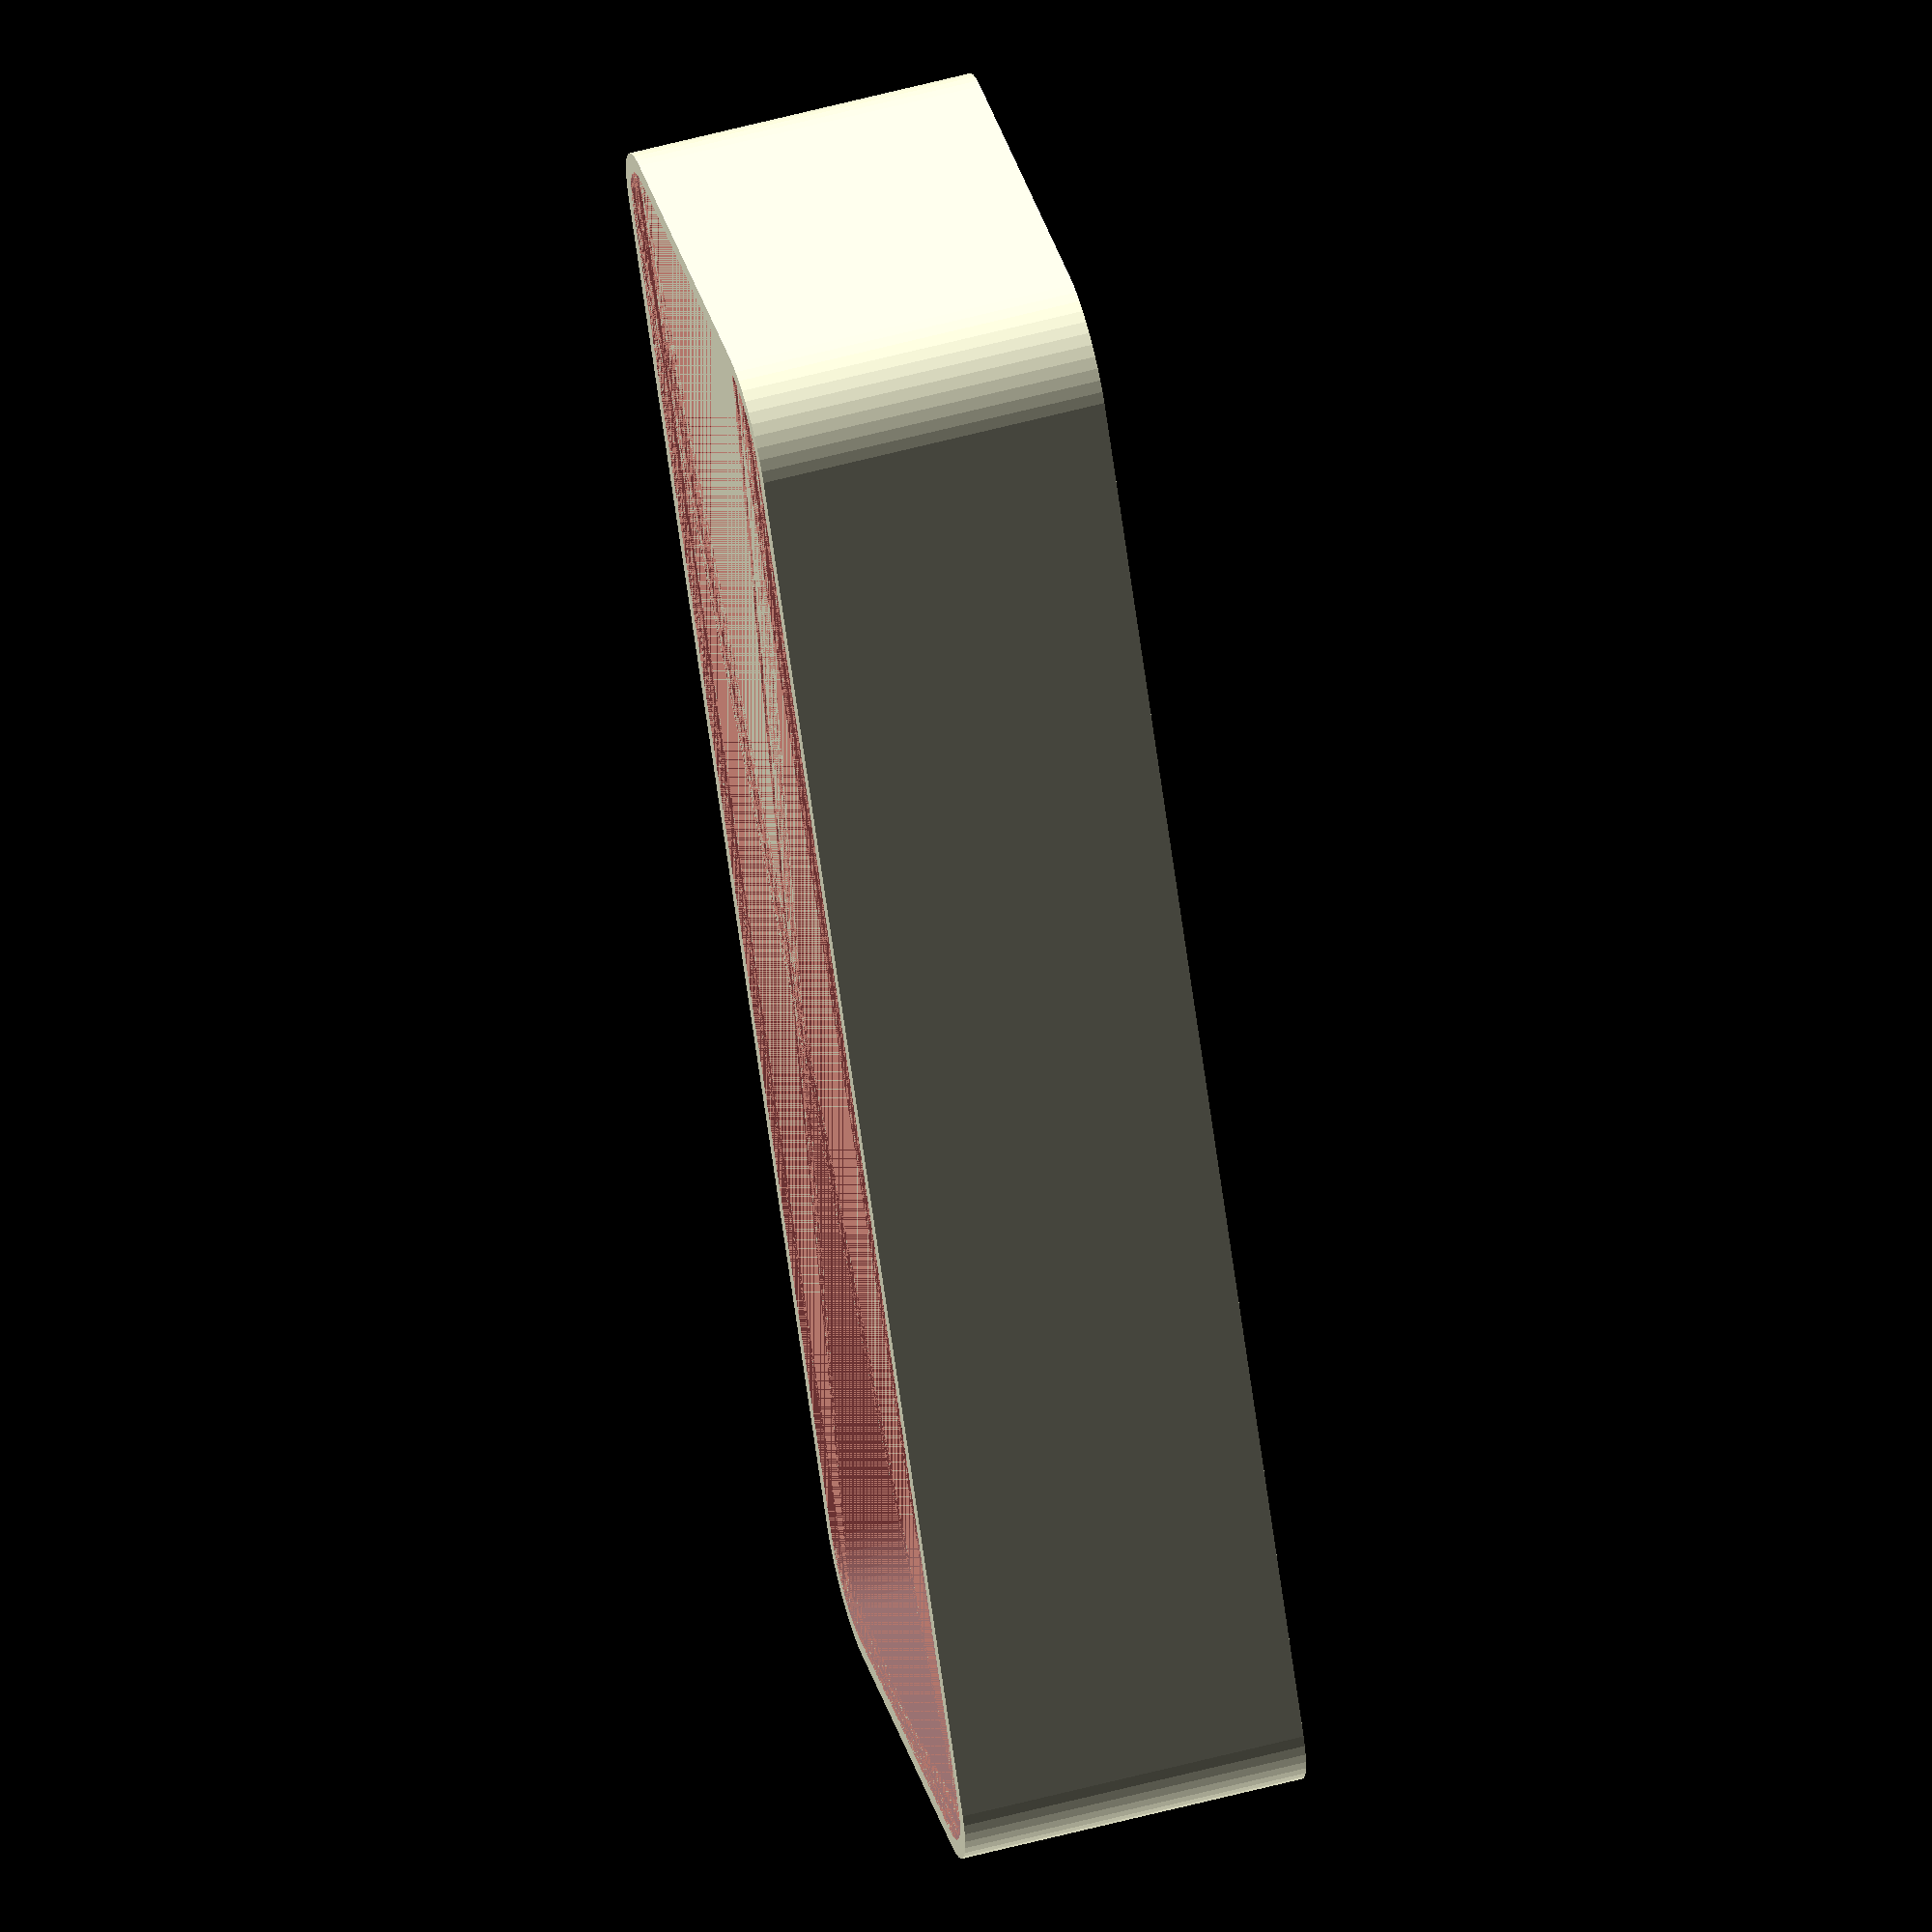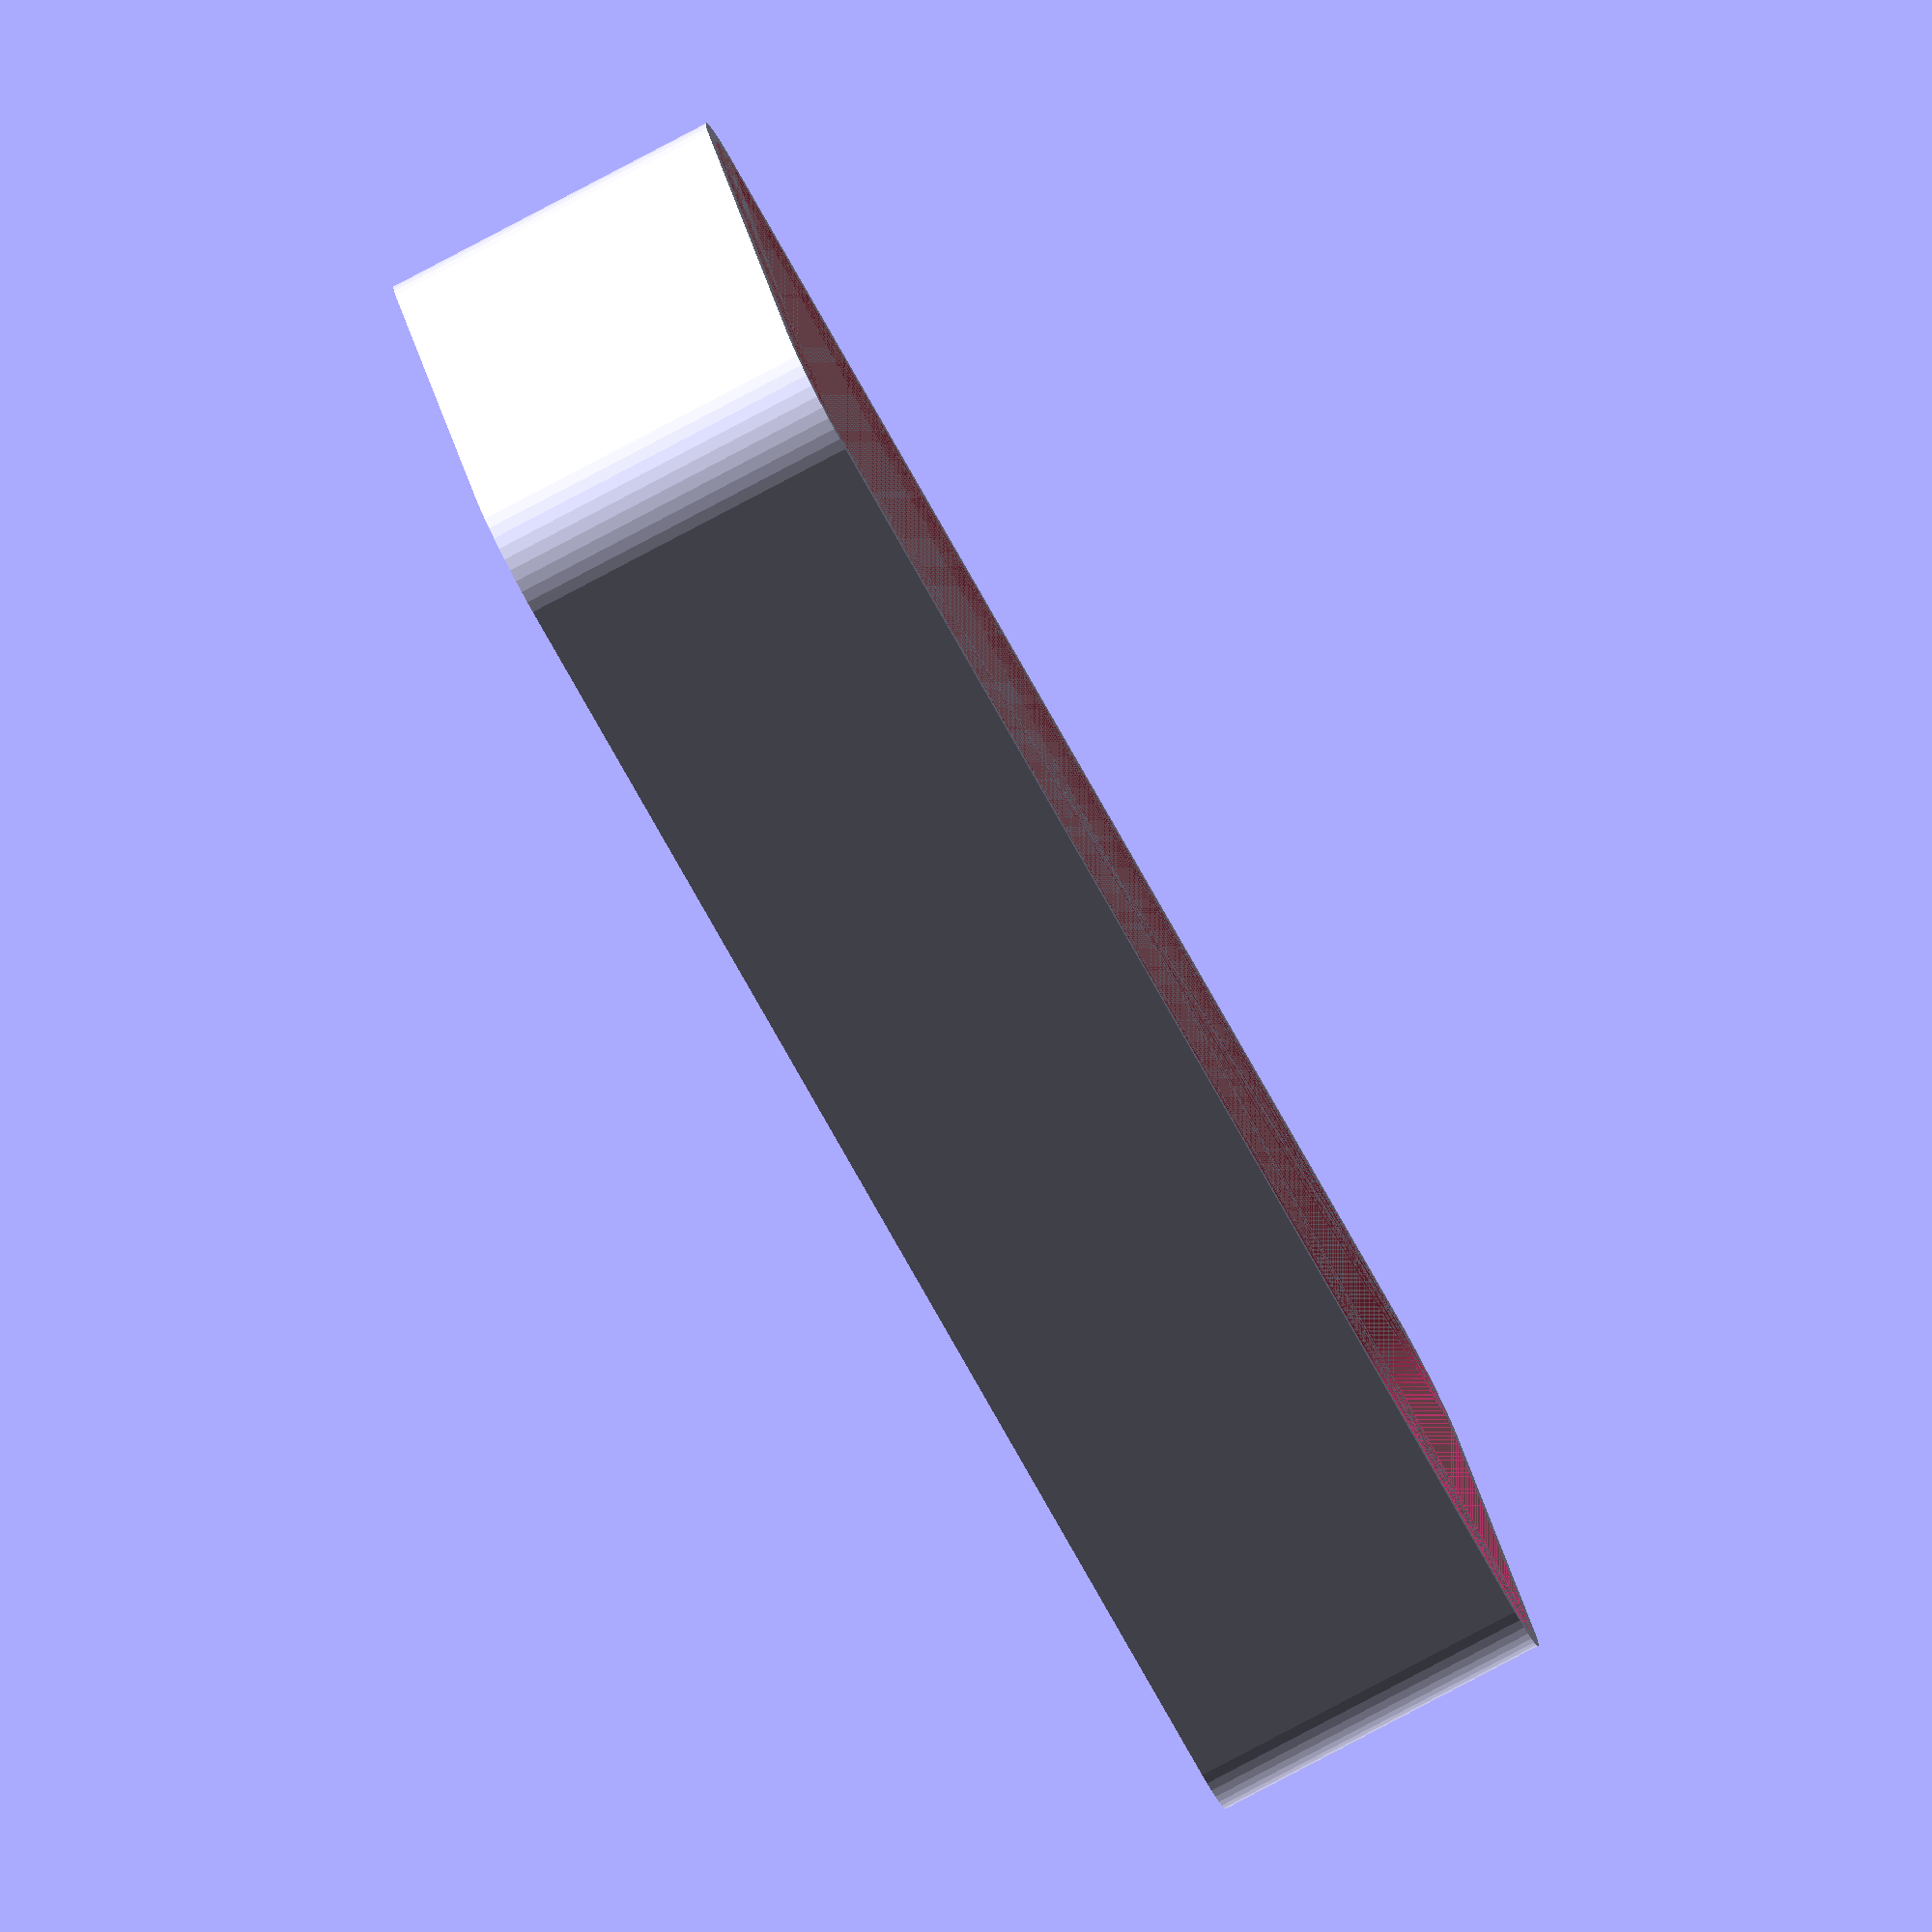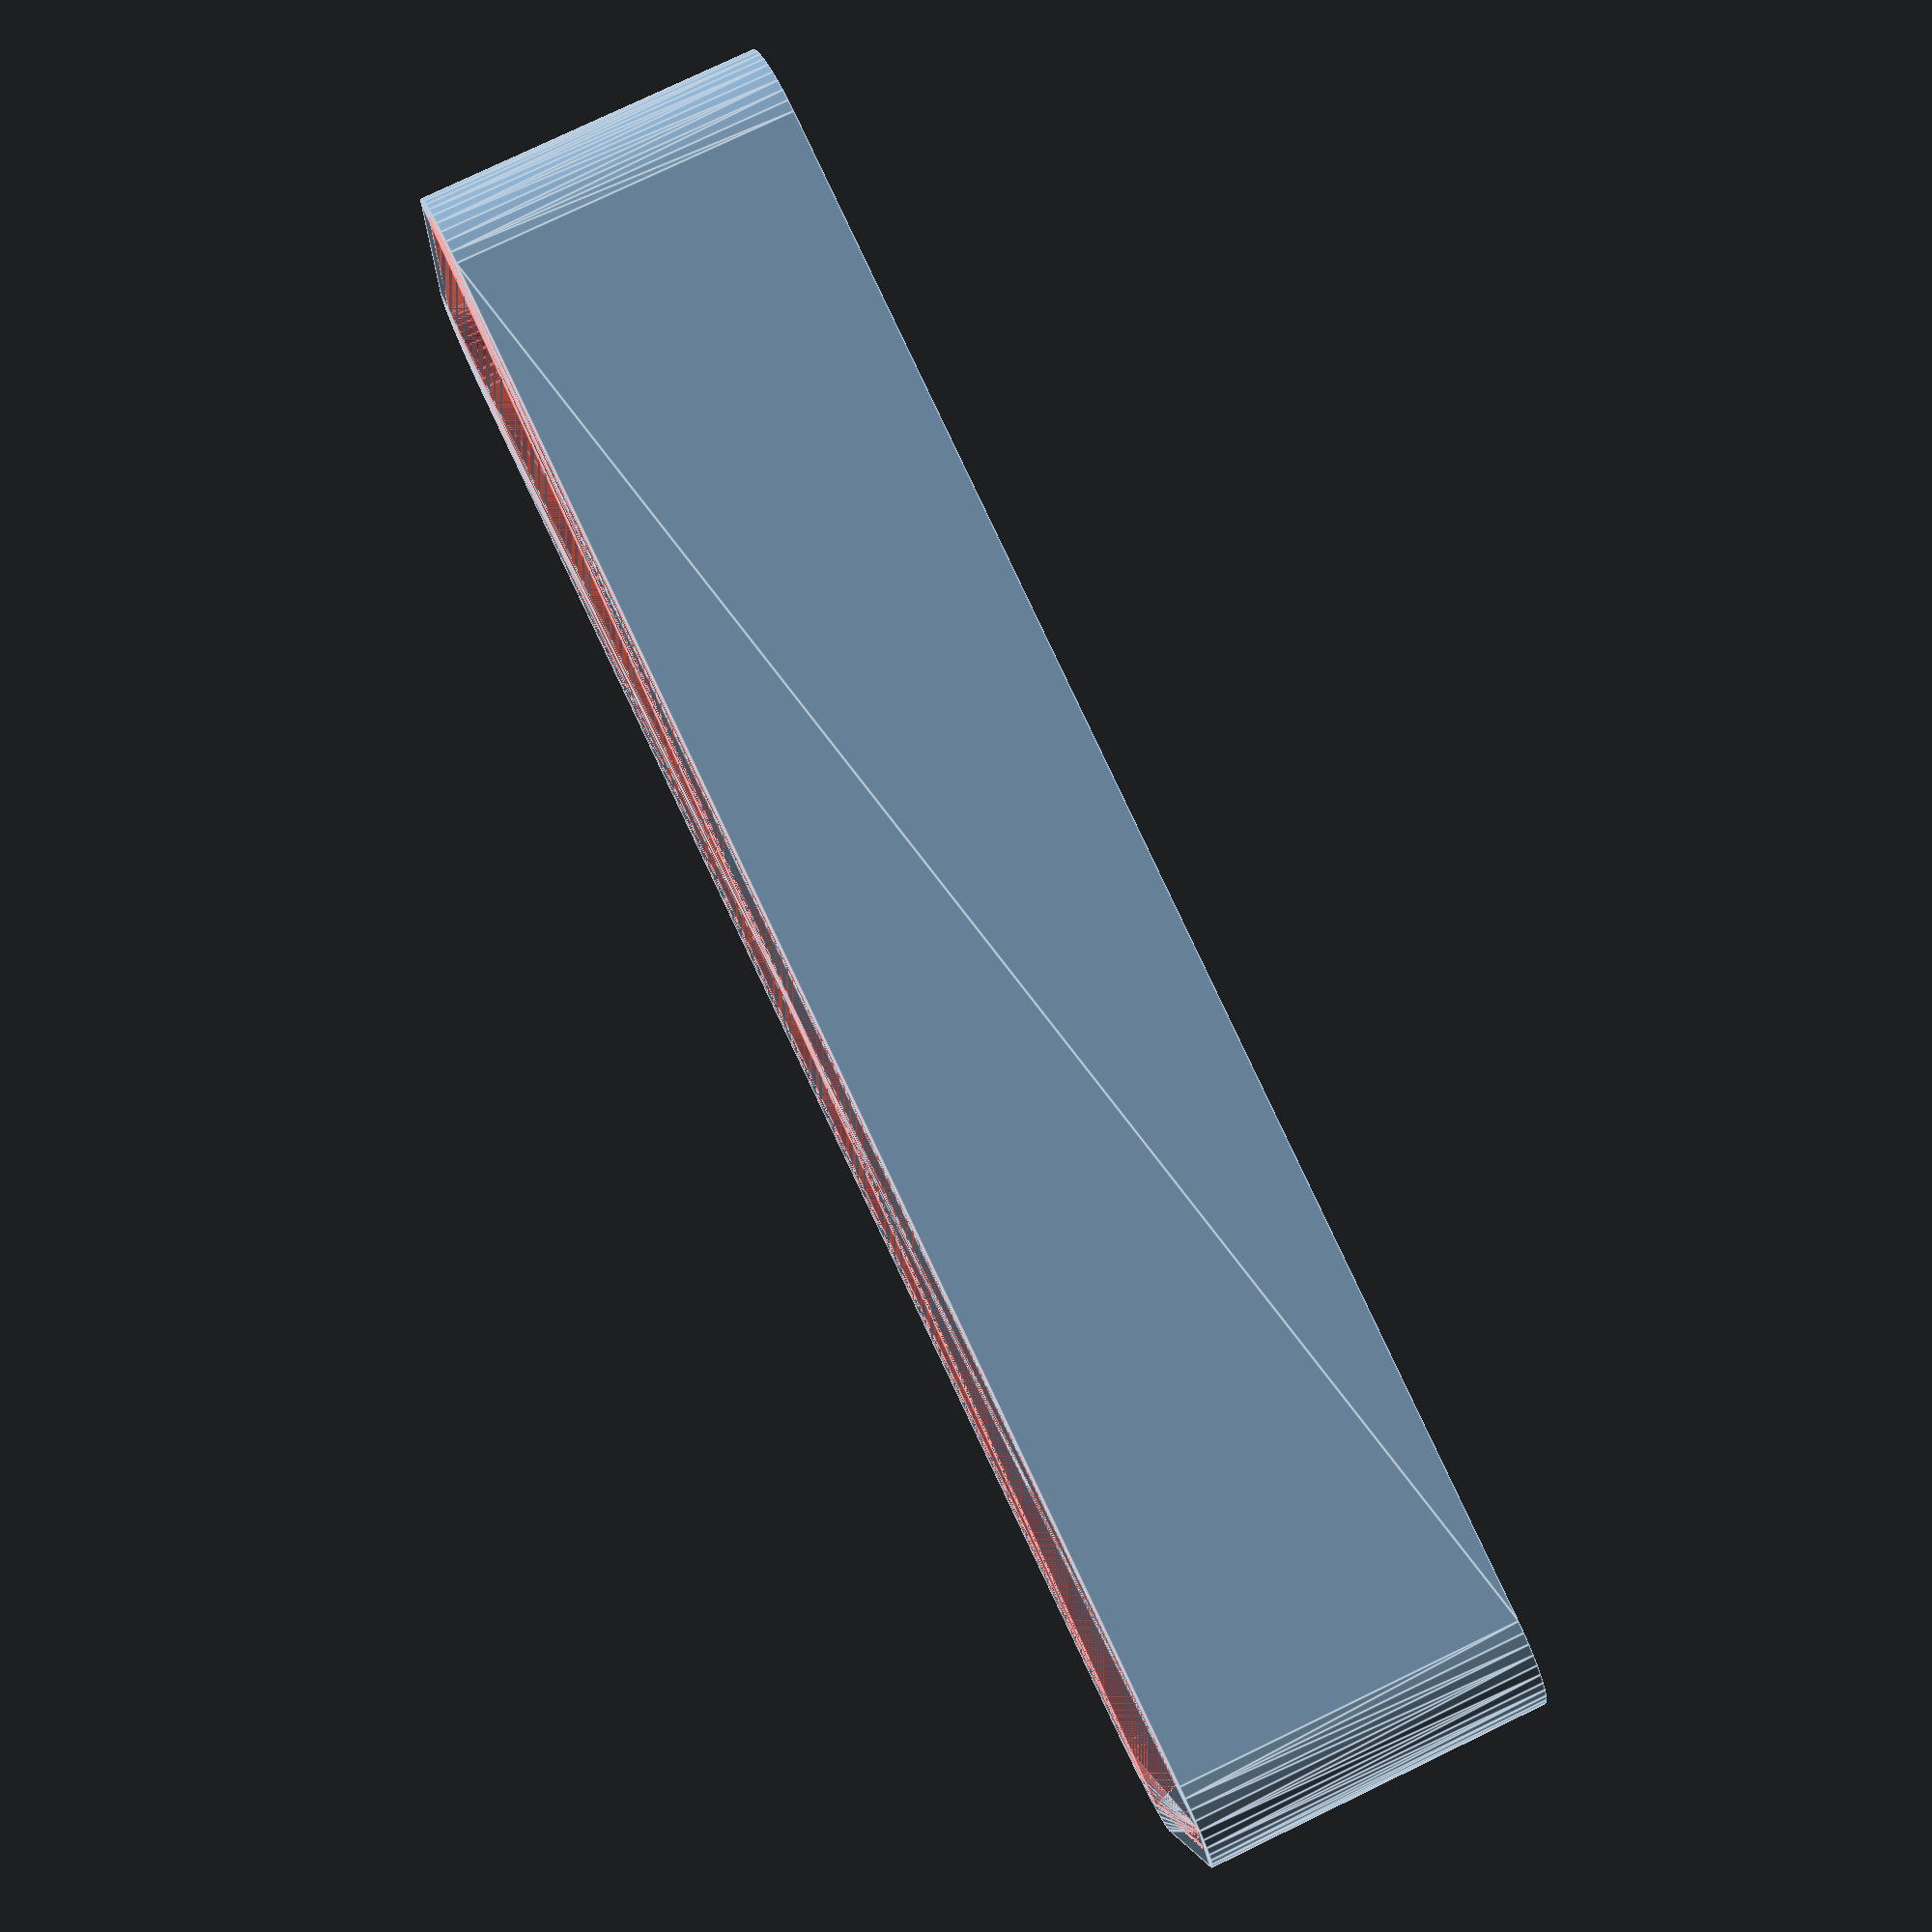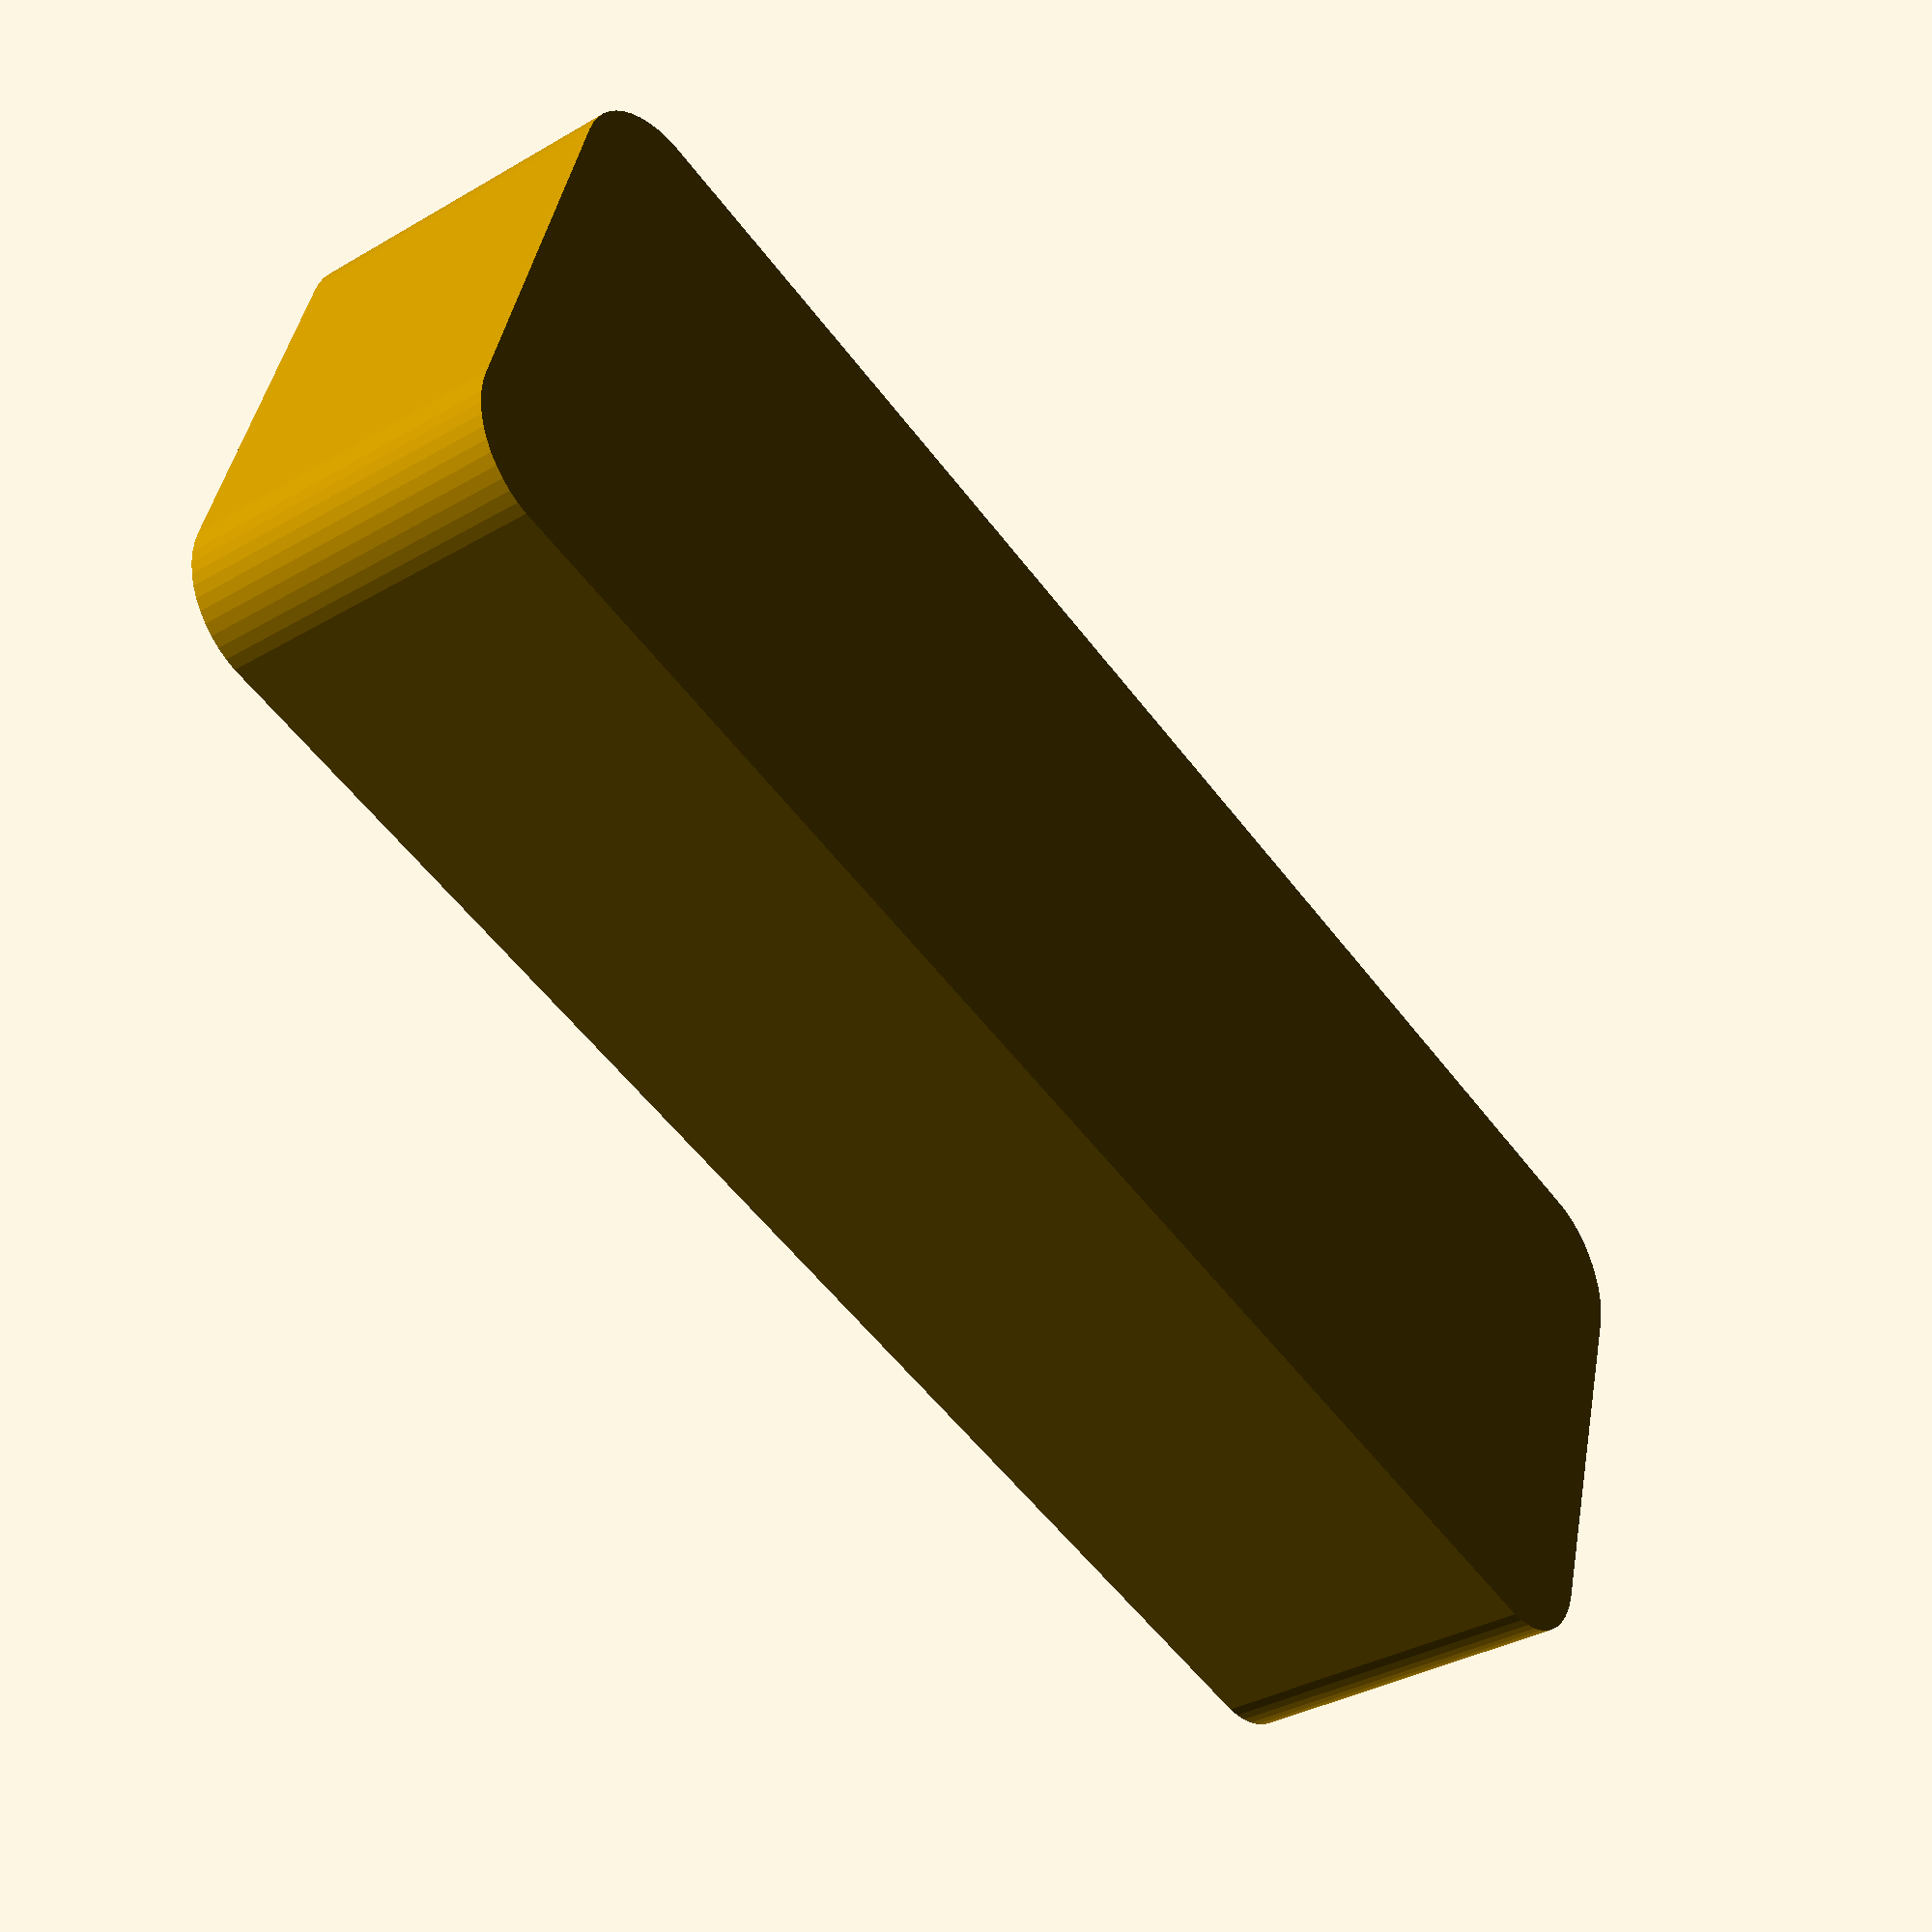
<openscad>
$fn = 50;


difference() {
	union() {
		hull() {
			translate(v = [-40.0000000000, 10.0000000000, 0]) {
				cylinder(h = 18, r = 5);
			}
			translate(v = [40.0000000000, 10.0000000000, 0]) {
				cylinder(h = 18, r = 5);
			}
			translate(v = [-40.0000000000, -10.0000000000, 0]) {
				cylinder(h = 18, r = 5);
			}
			translate(v = [40.0000000000, -10.0000000000, 0]) {
				cylinder(h = 18, r = 5);
			}
		}
	}
	union() {
		translate(v = [0, 0, 2]) {
			#hull() {
				translate(v = [-40.0000000000, 10.0000000000, 0]) {
					cylinder(h = 16, r = 4);
				}
				translate(v = [40.0000000000, 10.0000000000, 0]) {
					cylinder(h = 16, r = 4);
				}
				translate(v = [-40.0000000000, -10.0000000000, 0]) {
					cylinder(h = 16, r = 4);
				}
				translate(v = [40.0000000000, -10.0000000000, 0]) {
					cylinder(h = 16, r = 4);
				}
			}
		}
	}
}
</openscad>
<views>
elev=300.3 azim=61.3 roll=74.8 proj=o view=wireframe
elev=81.9 azim=155.1 roll=297.8 proj=o view=wireframe
elev=282.1 azim=7.7 roll=64.3 proj=p view=edges
elev=214.7 azim=163.7 roll=52.0 proj=p view=solid
</views>
